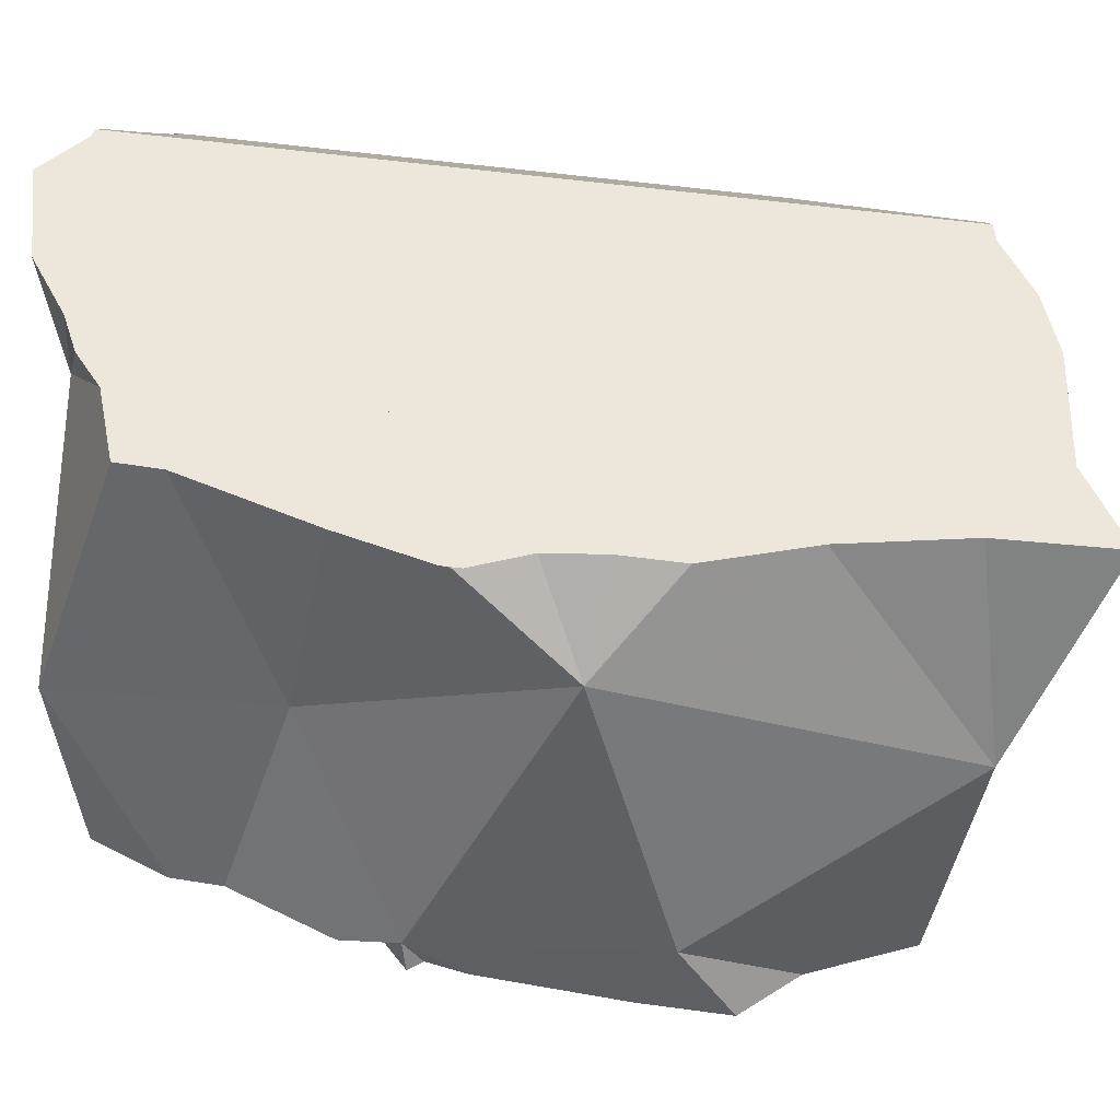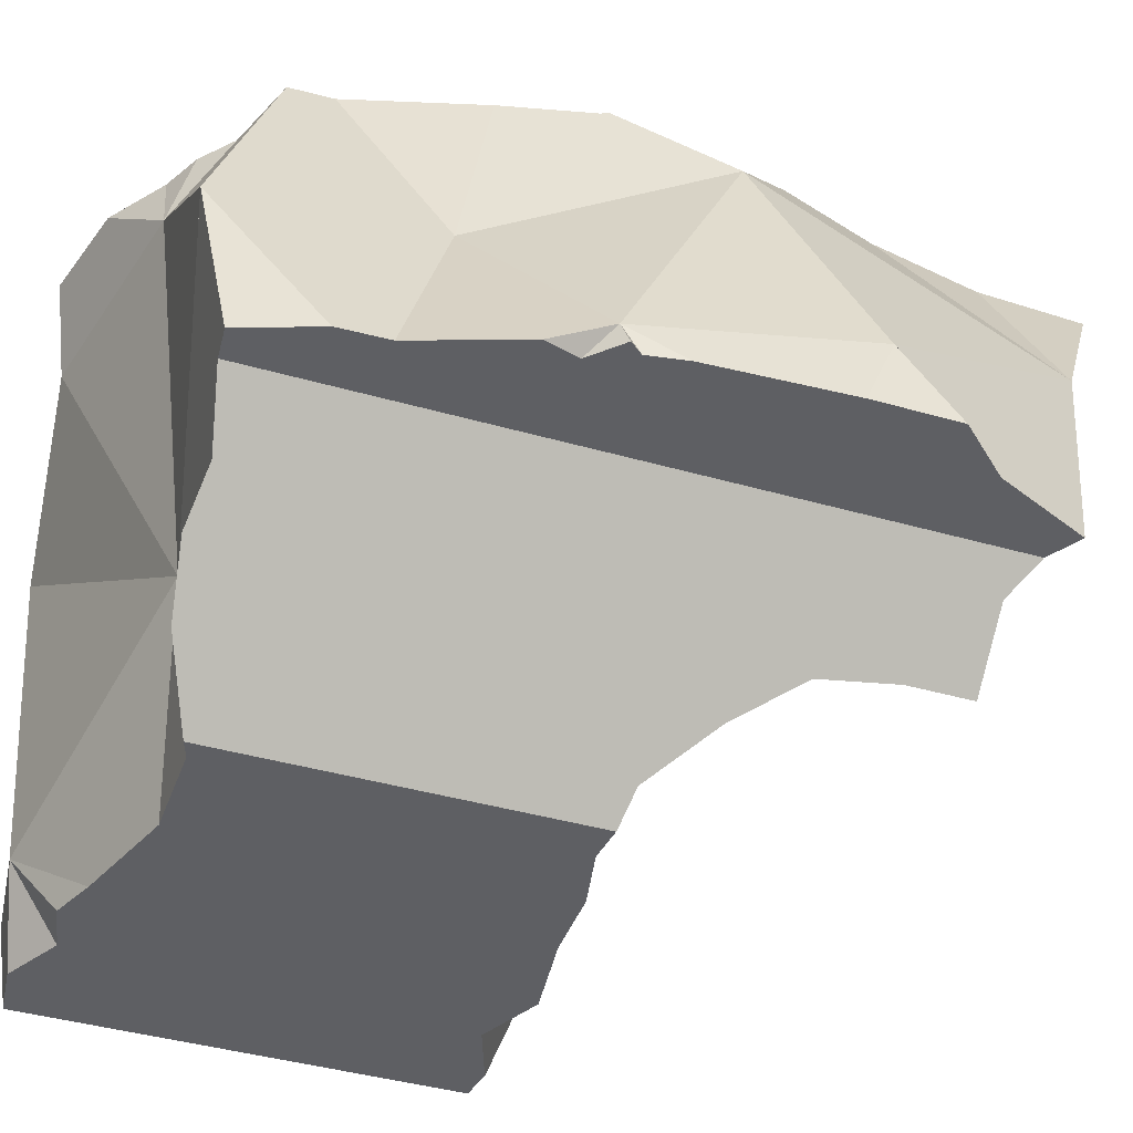
<metadata>
{"format":"obj","ext":"obj","renderer":"f3d","projection":"perspective","resolution":1024,"background":"white","views":[{"elev":53.0,"azim":98.4,"up":"+Y"},{"elev":-41.7,"azim":70.9,"up":"+Y"}]}
</metadata>
<code>
v -0.1556 -0.1556 -0.1273
v -0.1556 -0.1556 -0.0995
v -0.1556 -0.1556 -0.07892
v -0.1556 -0.1556 -0.05282
v -0.1556 -0.1556 -0.03685
v -0.1556 -0.1529 -0.1281
v -0.1556 -0.1498 -0.0998
v -0.1556 -0.1488 -0.08184
v -0.1556 -0.1433 -0.1309
v -0.1556 -0.1384 -0.03424
v -0.1556 -0.138 -0.03418
v -0.1556 -0.13 -0.08467
v -0.1556 -0.1271 -0.1295
v -0.1556 -0.1248 -0.1324
v -0.1556 -0.1212 -0.1368
v -0.1556 -0.1211 -0.081
v -0.1556 -0.1205 -0.0368
v -0.1556 -0.1184 -0.07698
v -0.1556 -0.1182 -0.07976
v -0.1556 -0.1165 -0.07906
v -0.1556 -0.1137 -0.0363
v -0.1556 -0.1132 -0.1325
v -0.1556 -0.1127 -0.1398
v -0.1556 -0.11 -0.07638
v -0.1556 -0.109 -0.07596
v -0.1556 -0.09646 -0.06552
v -0.1556 -0.09606 -0.1457
v -0.1556 -0.09417 -0.03486
v -0.1556 -0.08671 -0.06691
v -0.1556 -0.08408 -0.1457
v -0.1556 -0.08038 -0.1482
v -0.1556 -0.07991 -0.03643
v -0.1556 -0.07551 -0.03505
v -0.1556 -0.07281 -0.1532
v -0.1556 -0.06999 -0.05761
v -0.1556 -0.06892 -0.07345
v -0.1556 -0.06667 -0.1551
v -0.1556 -0.06667 -0.1321
v -0.1556 -0.06667 -0.07428
v -0.1556 -0.06667 -0.07329
v -0.1556 -0.06667 -0.05309
v -0.1556 -0.06667 -0.03227
v -0.1552 -0.06628 -0.07446
v -0.1545 -0.06564 -0.07478
v -0.1517 -0.06283 -0.04184
v -0.1517 -0.06283 -0.02996
v -0.1512 -0.1556 -0.128
v -0.151 -0.06215 -0.1578
v -0.1485 -0.1556 -0.1284
v -0.1462 -0.05735 -0.07896
v -0.1447 -0.05581 -0.1641
v -0.144 -0.1556 -0.03536
v -0.1432 -0.0543 -0.03421
v -0.1432 -0.0543 -0.04718
v -0.1422 -0.1556 -0.03636
v -0.1419 -0.09214 -0.06645
v -0.1414 -0.05252 -0.03397
v -0.1413 -0.05243 -0.168
v -0.1402 -0.1342 -0.1362
v -0.1395 -0.07662 -0.1568
v -0.1384 -0.1556 -0.09109
v -0.1372 -0.06912 -0.02774
v -0.1372 -0.1556 -0.07982
v -0.1363 -0.1556 -0.07982
v -0.1357 -0.04679 -0.06294
v -0.135 -0.1556 -0.1235
v -0.1333 -0.04444 -0.1585
v -0.1333 -0.04444 -0.1056
v -0.1326 -0.04368 -0.08305
v -0.1326 -0.04368 -0.06947
v -0.1318 -0.1556 -0.04205
v -0.1316 -0.1393 -0.0313
v -0.1302 -0.04134 -0.1806
v -0.1291 -0.1556 -0.08989
v -0.1289 -0.04006 -0.03226
v -0.1284 -0.1556 -0.08979
v -0.1266 -0.03767 -0.1849
v -0.1252 -0.1447 -0.08513
v -0.1224 -0.03349 -0.08984
v -0.1224 -0.03349 -0.07773
v -0.1224 -0.03349 -0.07626
v -0.1216 -0.1556 -0.1302
v -0.1215 -0.1556 -0.1006
v -0.1213 -0.1556 -0.03981
v -0.1209 -0.1556 -0.07986
v -0.1208 -0.03191 -0.02818
v -0.1208 -0.03191 -0.02818
v -0.1208 -0.03188 -0.1916
v -0.1202 -0.03135 -0.09008
v -0.1176 -0.1556 -0.08208
v -0.117 -0.1556 -0.07907
v -0.117 -0.02808 -0.1918
v -0.116 -0.1556 -0.04199
v -0.1137 -0.1556 -0.1291
v -0.1135 -0.1556 -0.08483
v -0.1122 -0.1556 -0.04358
v -0.1119 -0.1556 -0.05478
v -0.1111 -0.02222 -0.1921
v -0.1111 -0.02222 -0.1849
v -0.1111 -0.02222 -0.1321
v -0.1111 -0.02222 -0.0911
v -0.1111 -0.02222 -0.07923
v -0.1111 -0.02222 -0.05014
v -0.1111 -0.02222 -0.02894
v -0.1092 -0.02222 -0.02861
v -0.1086 -0.03805 -0.02447
v -0.1085 -0.1556 -0.07738
v -0.108 -0.02222 -0.09031
v -0.1073 -0.02222 -0.1931
v -0.1045 -0.04677 -0.08045
v -0.1044 -0.1556 -0.04627
v -0.104 -0.02222 -0.09028
v -0.1037 -0.04041 -0.1978
v -0.103 -0.1556 -0.1277
v -0.09947 -0.02222 -0.02035
v -0.09822 -0.1556 -0.0712
v -0.09535 -0.02222 -0.2011
v -0.09467 -0.02222 -0.0902
v -0.09047 -0.1556 -0.05108
v -0.08905 -0.1556 -0.08684
v -0.08788 -0.1556 -0.1277
v -0.08556 -0.02222 -0.05024
v -0.08459 -0.1556 -0.08754
v -0.08452 -0.1556 -0.06299
v -0.08306 -0.1245 -0.1301
v -0.08271 -0.02222 -0.2058
v -0.08189 -0.1556 -0.1264
v -0.07933 -0.02222 -0.0254
v -0.07859 -0.02222 -0.02558
v -0.07857 -0.02222 -0.09216
v -0.07655 -0.02222 -0.02706
v -0.07458 -0.1556 -0.1248
v -0.07436 -0.02222 -0.09267
v -0.07352 -0.02222 -0.2071
v -0.07286 -0.02222 -0.1387
v -0.0716 -0.1556 -0.08959
v -0.07064 -0.1556 -0.05111
v -0.06864 -0.1556 -0.06509
v -0.06862 -0.1185 -0.04586
v -0.06667 -0.1556 -0.1257
v -0.06667 -0.1556 -0.109
v -0.06667 -0.1556 -0.0884
v -0.06667 -0.1556 -0.06479
v -0.06667 -0.1556 -0.05529
v -0.06667 -0.1556 -0.0528
v -0.06667 -0.1556 -0.04965
v -0.06635 -0.02222 -0.03442
v -0.06473 -0.02222 -0.1999
v -0.06392 -0.0352 -0.03452
v -0.06308 -0.1273 -0.09224
v -0.06292 -0.02222 -0.2085
v -0.06267 -0.02222 -0.09073
v -0.06067 -0.1496 -0.1276
v -0.05945 -0.03403 -0.09037
v -0.0582 -0.02222 -0.0385
v -0.05797 -0.02222 -0.2092
v -0.05687 -0.1458 -0.08769
v -0.05619 -0.02222 -0.08229
v -0.05561 -0.1445 -0.05569
v -0.0538 -0.1427 -0.04335
v -0.0538 -0.1427 -0.05616
v -0.05359 -0.02222 -0.09267
v -0.05351 -0.1424 -0.05576
v -0.05152 -0.1404 -0.09126
v -0.05116 -0.1061 -0.1733
v -0.05106 -0.02222 -0.04461
v -0.051 -0.1399 -0.1402
v -0.04938 -0.02222 -0.07257
v -0.0484 -0.02222 -0.1031
v -0.04757 -0.1365 -0.09389
v -0.04672 -0.1356 -0.1478
v -0.04641 -0.02222 -0.1049
v -0.04545 -0.02222 -0.0907
v -0.04331 -0.1322 -0.1538
v -0.04283 -0.1317 -0.04152
v -0.04278 -0.1317 -0.1405
v -0.0418 -0.02222 -0.2193
v -0.04157 -0.1305 -0.1844
v -0.04157 -0.1305 -0.1723
v -0.04157 -0.1305 -0.1704
v -0.04135 -0.02222 -0.2084
v -0.04079 -0.02222 -0.195
v -0.03953 -0.1284 -0.05627
v -0.03915 -0.128 -0.05795
v -0.03899 -0.02222 -0.06307
v -0.03793 -0.02222 -0.05706
v -0.03735 -0.1262 -0.08826
v -0.03687 -0.02222 -0.1754
v -0.03573 -0.02222 -0.1697
v -0.03548 -0.02222 -0.0502
v -0.03528 -0.02222 -0.05744
v -0.03522 -0.02222 -0.05962
v -0.03451 -0.02222 -0.06206
v -0.03379 -0.1227 -0.0436
v -0.03335 -0.1222 -0.04349
v -0.03181 -0.02222 -0.158
v -0.03155 -0.02222 -0.119
v -0.03097 -0.02222 -0.07429
v -0.02915 -0.118 -0.06502
v -0.02857 -0.02222 -0.1354
v -0.02857 -0.02222 -0.1484
v -0.02852 -0.1174 -0.1848
v -0.02705 -0.02222 -0.1233
v -0.02685 -0.02222 -0.08846
v -0.02463 -0.1135 -0.06822
v -0.02367 -0.02222 -0.1152
v -0.02321 -0.02222 -0.1142
v -0.02309 -0.06214 -0.2024
v -0.02264 -0.1082 -0.1262
v -0.02222 -0.1111 -0.1904
v -0.02222 -0.1111 -0.1625
v -0.02222 -0.1111 -0.1097
v -0.02222 -0.1111 -0.08449
v -0.02222 -0.1111 -0.07229
v -0.02222 -0.1111 -0.05689
v -0.02222 -0.1111 -0.04076
v -0.02222 -0.02222 -0.1118
v -0.02222 -0.02222 -0.1079
v -0.02183 -0.02183 -0.1099
v -0.02146 -0.07173 -0.03434
v -0.02144 -0.1111 -0.129
v -0.02139 -0.06772 -0.08006
v -0.02099 -0.1111 -0.1191
v -0.02092 -0.1111 -0.1332
v -0.02045 -0.1111 -0.1232
v -0.01956 -0.1111 -0.1106
v -0.0191 -0.1111 -0.1079
v -0.01519 -0.1111 -0.1949
v -0.01516 -0.1111 -0.04016
v -0.01499 -0.1111 -0.0834
v -0.01354 -0.03886 -0.1329
v -0.01129 -0.1111 -0.05062
v -0.009842 -0.1111 -0.1531
v -0.009118 -0.1111 -0.05648
v -0.008948 -0.1111 -0.06265
v -0.008826 -0.1111 -0.06704
v -0.007463 -0.1111 -0.1469
v -0.007096 -0.1111 -0.151
v -0.006354 -0.1111 -0.1594
v -0.006113 -0.1111 -0.1705
v -0.006029 -0.1111 -0.1744
v -0.003608 -0.1111 -0.1718
v -0.002783 -0.1111 -0.09709
v -0.00208 -0.1111 -0.09779
v -0.0007268 -0.1111 -0.08967
v 0.001309 -0.1111 -0.1062
v 0.001474 -0.1052 -0.1024
v 0.002343 -0.09405 -0.1521
v 0.002716 -0.1111 -0.1146
v 0.002878 -0.1111 -0.1183
v 0.003576 -0.1111 -0.1034
v 0.00395 -0.1111 -0.1426
v 0.004054 -0.1111 -0.1635
v 0.004055 -0.1111 -0.145
f 2 7 1
f 1 83 2
f 1 7 6
f 47 1 6
f 47 83 1
f 2 61 7
f 2 83 61
f 7 16 6
f 13 9 6
f 6 9 47
f 16 13 6
f 7 12 16
f 78 12 7
f 61 78 7
f 59 9 13
f 47 9 49
f 9 59 49
f 56 16 12
f 56 12 78
f 14 13 22
f 59 13 14
f 22 13 16
f 15 14 22
f 59 14 15
f 23 15 22
f 59 15 23
f 19 22 16
f 56 19 16
f 19 20 38
f 56 20 19
f 19 38 22
f 20 24 39
f 56 24 20
f 20 39 38
f 22 38 23
f 27 23 30
f 59 23 27
f 23 38 30
f 25 36 24
f 56 25 24
f 24 36 39
f 26 29 25
f 56 26 25
f 25 29 36
f 29 26 56
f 30 60 27
f 59 27 60
f 43 36 29
f 43 29 56
f 30 38 31
f 60 30 31
f 31 37 34
f 60 31 34
f 38 37 31
f 48 34 37
f 60 34 48
f 43 39 36
f 38 48 37
f 38 39 43
f 38 43 44
f 38 44 68
f 38 51 48
f 38 67 51
f 67 38 100
f 100 38 68
f 56 44 43
f 56 50 44
f 68 44 50
f 49 66 47
f 66 83 47
f 60 48 51
f 49 59 66
f 56 69 50
f 79 68 50
f 79 50 69
f 51 67 58
f 113 51 58
f 60 51 113
f 56 110 69
f 56 78 150
f 56 150 110
f 99 58 67
f 99 73 58
f 113 58 73
f 59 60 125
f 82 66 59
f 82 59 94
f 94 59 125
f 165 60 113
f 165 125 60
f 74 78 61
f 61 83 74
f 82 94 66
f 94 83 66
f 99 67 100
f 68 79 89
f 89 100 68
f 79 69 110
f 99 77 73
f 113 73 77
f 76 78 74
f 83 76 74
f 78 76 85
f 83 90 76
f 76 90 85
f 88 77 99
f 113 77 88
f 85 90 78
f 90 95 78
f 78 95 120
f 78 120 150
f 89 79 110
f 90 83 95
f 114 83 94
f 123 95 83
f 141 83 114
f 123 83 141
f 92 88 99
f 113 88 92
f 89 101 100
f 101 89 110
f 98 92 99
f 109 92 98
f 113 92 109
f 114 94 125
f 123 120 95
f 109 98 99
f 100 135 99
f 109 99 148
f 148 99 135
f 112 100 101
f 135 100 112
f 108 101 110
f 112 101 108
f 112 108 110
f 113 109 117
f 117 109 148
f 118 112 110
f 130 118 110
f 154 130 110
f 154 110 150
f 118 130 112
f 130 172 112
f 135 112 197
f 112 172 197
f 113 117 126
f 126 134 113
f 134 208 113
f 113 208 165
f 121 114 125
f 127 114 121
f 141 114 127
f 126 117 148
f 150 120 123
f 125 127 121
f 123 141 136
f 150 123 136
f 125 132 127
f 125 140 132
f 125 153 140
f 125 167 153
f 165 167 125
f 134 126 148
f 127 132 141
f 154 133 130
f 133 169 130
f 169 172 130
f 132 140 141
f 152 133 154
f 152 162 133
f 162 169 133
f 148 151 134
f 151 208 134
f 148 135 188
f 188 135 189
f 189 135 196
f 135 201 196
f 135 197 203
f 135 200 201
f 135 203 200
f 136 141 142
f 157 136 142
f 150 136 157
f 141 140 153
f 141 157 142
f 141 153 167
f 141 164 157
f 141 170 164
f 141 167 176
f 141 212 170
f 212 141 176
f 181 151 148
f 182 181 148
f 188 182 148
f 150 222 154
f 157 164 150
f 164 170 150
f 170 187 150
f 150 187 213
f 150 213 222
f 181 156 151
f 156 208 151
f 154 162 152
f 154 169 162
f 172 169 154
f 197 172 154
f 154 203 197
f 231 203 154
f 154 222 231
f 181 177 156
f 208 156 177
f 165 171 167
f 165 174 171
f 165 180 174
f 178 179 165
f 165 202 178
f 179 180 165
f 210 202 165
f 208 228 165
f 165 228 210
f 176 167 171
f 170 212 187
f 171 174 211
f 176 171 211
f 174 180 211
f 176 211 212
f 208 177 181
f 179 178 202
f 180 179 211
f 179 202 211
f 208 181 182
f 208 182 188
f 187 212 213
f 208 188 189
f 189 196 208
f 201 231 196
f 196 231 208
f 231 201 200
f 231 200 203
f 202 210 211
f 208 248 228
f 208 231 248
f 221 224 209
f 209 225 221
f 222 230 209
f 222 209 231
f 225 209 223
f 226 223 209
f 224 248 209
f 209 227 226
f 209 230 227
f 209 248 231
f 211 210 241
f 241 210 228
f 212 211 221
f 221 211 224
f 224 211 233
f 239 233 211
f 240 239 211
f 211 241 240
f 213 212 227
f 212 221 223
f 212 223 226
f 226 227 212
f 213 230 222
f 227 230 213
f 223 221 225
f 233 248 224
f 228 248 241
f 239 248 233
f 239 240 248
f 240 241 248
f 230 236 222
f 247 230 222
f 222 236 245
f 222 245 247
f 245 236 230
f 245 230 243
f 247 243 230
f 247 245 243
f 35 40 29
f 56 35 29
f 29 40 36
f 29 36 43
f 29 43 56
f 41 40 35
f 41 35 56
f 36 40 39
f 36 39 43
f 39 40 43
f 45 40 41
f 43 40 44
f 44 40 80
f 54 40 45
f 40 54 65
f 65 70 40
f 70 80 40
f 56 45 41
f 43 44 56
f 44 50 56
f 50 44 80
f 53 45 46
f 62 46 45
f 54 45 53
f 62 45 56
f 53 46 62
f 56 50 69
f 69 50 80
f 62 54 53
f 54 62 65
f 56 139 62
f 56 69 110
f 78 139 56
f 150 78 56
f 56 110 150
f 65 62 70
f 62 110 70
f 62 139 110
f 80 79 69
f 69 79 110
f 70 81 80
f 110 81 70
f 78 90 85
f 78 85 91
f 78 95 90
f 78 91 107
f 120 95 78
f 78 107 116
f 78 116 124
f 150 120 78
f 78 124 139
f 110 79 80
f 110 80 81
f 85 90 91
f 107 91 90
f 120 90 95
f 107 90 120
f 116 107 123
f 123 107 120
f 139 222 110
f 150 110 154
f 110 222 154
f 116 123 142
f 124 116 138
f 138 116 142
f 150 123 120
f 123 136 142
f 150 136 123
f 138 139 124
f 136 157 142
f 150 157 136
f 139 138 143
f 138 142 143
f 139 143 161
f 139 161 184
f 184 199 139
f 199 205 139
f 205 222 139
f 142 157 143
f 161 143 157
f 154 222 150
f 150 164 157
f 150 170 164
f 187 170 150
f 213 187 150
f 222 213 150
f 157 164 161
f 164 184 161
f 164 170 199
f 164 199 184
f 199 170 187
f 199 187 213
f 199 213 205
f 205 213 214
f 205 214 222
f 214 213 230
f 222 230 213
f 214 230 222
f 4 18 3
f 3 64 4
f 8 3 16
f 63 3 8
f 3 18 16
f 3 63 64
f 5 10 4
f 4 55 5
f 10 17 4
f 17 21 4
f 21 18 4
f 4 71 55
f 64 97 4
f 4 93 71
f 4 97 93
f 5 52 10
f 5 55 52
f 12 8 16
f 8 12 78
f 63 8 78
f 10 11 17
f 10 52 11
f 17 11 72
f 72 11 52
f 56 12 16
f 78 12 56
f 19 16 18
f 56 16 19
f 17 72 21
f 18 20 19
f 18 24 20
f 18 21 32
f 25 24 18
f 26 25 18
f 33 26 18
f 18 32 33
f 56 19 20
f 56 20 24
f 32 21 28
f 28 21 72
f 56 24 25
f 56 25 26
f 26 35 29
f 26 29 56
f 33 41 26
f 26 41 35
f 32 28 62
f 28 72 62
f 56 29 35
f 46 33 32
f 46 32 62
f 33 42 41
f 46 42 33
f 56 35 41
f 41 42 45
f 56 41 45
f 45 42 46
f 62 45 46
f 56 45 62
f 52 55 72
f 55 71 72
f 56 62 139
f 139 78 56
f 62 72 139
f 63 78 64
f 64 78 85
f 85 91 64
f 91 97 64
f 72 71 84
f 71 93 84
f 84 93 72
f 93 96 72
f 111 72 96
f 119 72 111
f 139 72 119
f 78 91 85
f 78 107 91
f 116 107 78
f 78 124 116
f 139 124 78
f 97 91 116
f 116 91 107
f 96 93 97
f 111 96 97
f 119 111 97
f 97 116 124
f 97 145 119
f 97 124 144
f 144 145 97
f 139 119 137
f 119 145 137
f 139 138 124
f 143 124 138
f 144 124 143
f 159 139 137
f 145 159 137
f 143 138 139
f 161 143 139
f 161 139 159
f 143 159 144
f 143 161 159
f 144 159 145
f 57 54 53
f 53 54 62
f 57 53 62
f 65 54 57
f 65 62 54
f 106 57 62
f 65 57 103
f 103 57 75
f 106 75 57
f 70 62 65
f 110 62 70
f 106 62 139
f 139 62 110
f 103 70 65
f 70 103 81
f 70 81 110
f 103 75 86
f 106 86 75
f 79 80 102
f 80 79 110
f 89 79 102
f 79 89 110
f 81 102 80
f 81 80 110
f 103 102 81
f 87 103 86
f 106 87 86
f 104 103 87
f 104 87 106
f 102 101 89
f 89 101 110
f 108 101 102
f 101 108 110
f 102 103 122
f 112 108 102
f 102 118 112
f 102 130 118
f 185 102 122
f 102 152 130
f 158 152 102
f 168 158 102
f 185 168 102
f 103 104 128
f 103 131 122
f 103 128 131
f 105 104 106
f 128 104 105
f 106 115 105
f 128 105 115
f 128 115 106
f 149 128 106
f 139 149 106
f 108 112 110
f 112 118 110
f 110 118 130
f 110 130 154
f 110 222 139
f 154 222 110
f 122 131 147
f 122 147 155
f 122 155 166
f 122 166 186
f 192 185 122
f 186 192 122
f 131 128 129
f 149 129 128
f 131 129 149
f 130 152 133
f 130 133 154
f 147 131 149
f 154 133 152
f 139 222 149
f 149 155 147
f 149 166 155
f 186 166 149
f 192 186 149
f 192 149 222
f 154 152 158
f 154 158 168
f 154 168 185
f 154 185 192
f 154 192 222
f 159 137 139
f 139 137 160
f 145 146 137
f 159 145 137
f 146 160 137
f 161 159 139
f 160 175 139
f 139 163 161
f 139 175 163
f 145 159 146
f 160 146 159
f 160 159 163
f 161 163 159
f 160 163 175
f 209 221 225
f 237 221 209
f 230 222 209
f 209 222 231
f 225 223 209
f 223 226 209
f 226 227 209
f 227 230 209
f 231 248 209
f 248 237 209
f 221 250 225
f 252 221 237
f 252 250 221
f 247 222 230
f 231 222 247
f 250 223 225
f 226 223 250
f 226 246 227
f 249 246 226
f 250 249 226
f 243 230 227
f 243 227 244
f 251 244 227
f 246 251 227
f 247 230 243
f 247 248 231
f 238 237 248
f 237 238 252
f 239 238 248
f 239 254 238
f 254 252 238
f 239 248 254
f 247 243 244
f 247 244 251
f 249 247 246
f 247 251 246
f 247 250 248
f 247 249 250
f 248 250 252
f 252 254 248
f 3 8 2
f 3 2 61
f 2 12 7
f 61 2 7
f 2 8 12
f 3 63 8
f 3 61 74
f 63 3 74
f 78 7 12
f 61 7 78
f 78 12 8
f 63 78 8
f 74 61 78
f 63 74 64
f 63 64 78
f 74 76 64
f 64 76 85
f 64 85 78
f 76 74 78
f 78 85 76
f 139 183 175
f 139 175 194
f 139 184 183
f 199 184 139
f 139 194 220
f 139 205 199
f 222 205 139
f 139 220 222
f 175 183 194
f 184 199 183
f 194 183 195
f 183 215 195
f 199 215 183
f 220 194 195
f 195 215 216
f 195 216 220
f 199 205 215
f 205 214 215
f 222 214 205
f 215 214 235
f 222 230 214
f 230 236 214
f 235 214 236
f 216 215 232
f 234 232 215
f 235 234 215
f 216 229 220
f 229 216 232
f 220 234 222
f 220 229 232
f 220 232 234
f 236 230 222
f 222 234 235
f 235 236 222
f 224 221 209
f 209 221 237
f 209 248 224
f 209 237 248
f 237 221 224
f 224 233 237
f 224 248 233
f 237 233 238
f 239 238 233
f 233 248 239
f 248 237 238
f 248 238 239
f 149 139 220
f 222 139 149
f 220 139 222
f 149 166 186
f 220 166 149
f 149 186 192
f 149 192 222
f 186 166 190
f 220 190 166
f 186 190 191
f 191 192 186
f 220 191 190
f 222 192 191
f 222 191 220
f 248 253 239
f 248 239 254
f 239 253 254
f 254 253 248
f 162 169 154
f 154 173 162
f 169 172 154
f 172 197 154
f 222 173 154
f 197 203 154
f 203 231 154
f 154 231 222
f 162 204 169
f 173 204 162
f 169 218 172
f 204 218 169
f 172 207 197
f 217 207 172
f 218 217 172
f 222 204 173
f 197 206 203
f 197 207 206
f 203 206 231
f 204 231 218
f 222 231 204
f 206 207 231
f 231 207 217
f 217 218 219
f 217 219 231
f 218 231 219
f 154 158 152
f 152 162 154
f 158 204 152
f 152 173 162
f 152 204 173
f 154 168 158
f 154 162 173
f 185 168 154
f 154 173 222
f 192 185 154
f 222 192 154
f 158 168 198
f 198 204 158
f 185 198 168
f 173 204 222
f 193 185 192
f 193 198 185
f 193 192 222
f 198 193 222
f 204 198 222
f 139 161 163
f 139 184 161
f 139 163 175
f 175 183 139
f 183 184 139
f 161 184 163
f 163 183 175
f 184 183 163
f 248 240 239
f 240 253 239
f 239 253 248
f 240 241 242
f 248 241 240
f 242 253 240
f 248 242 241
f 248 253 242

</code>
